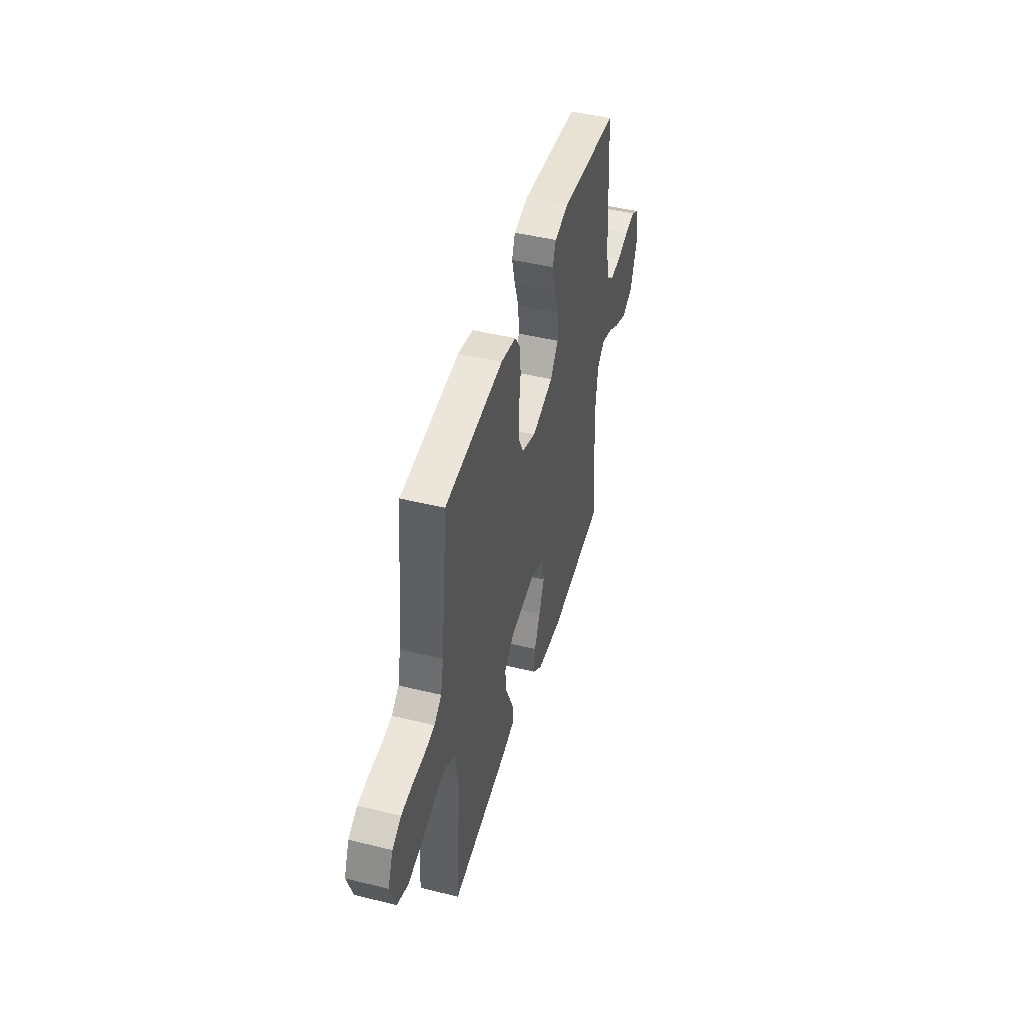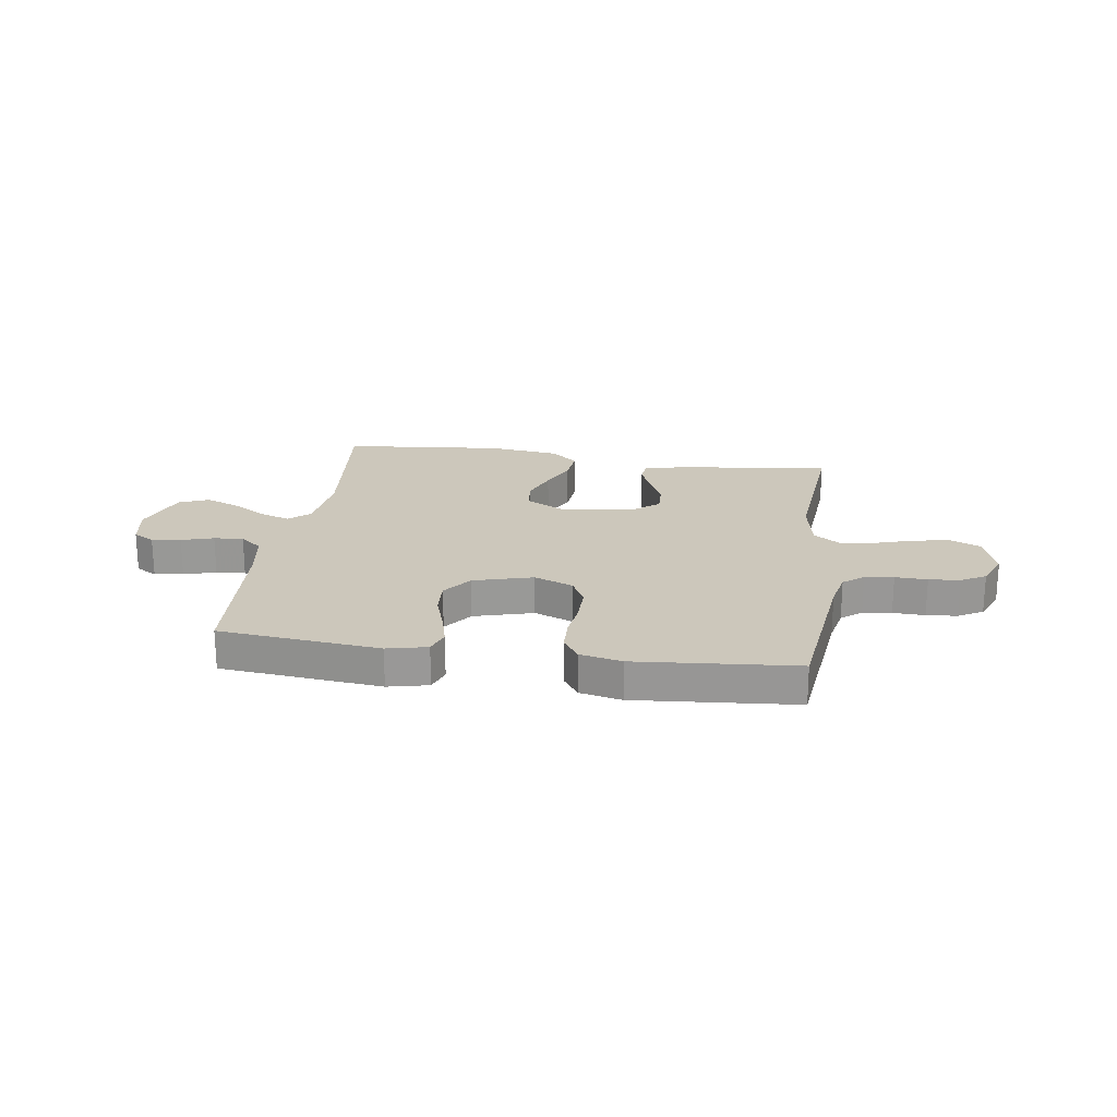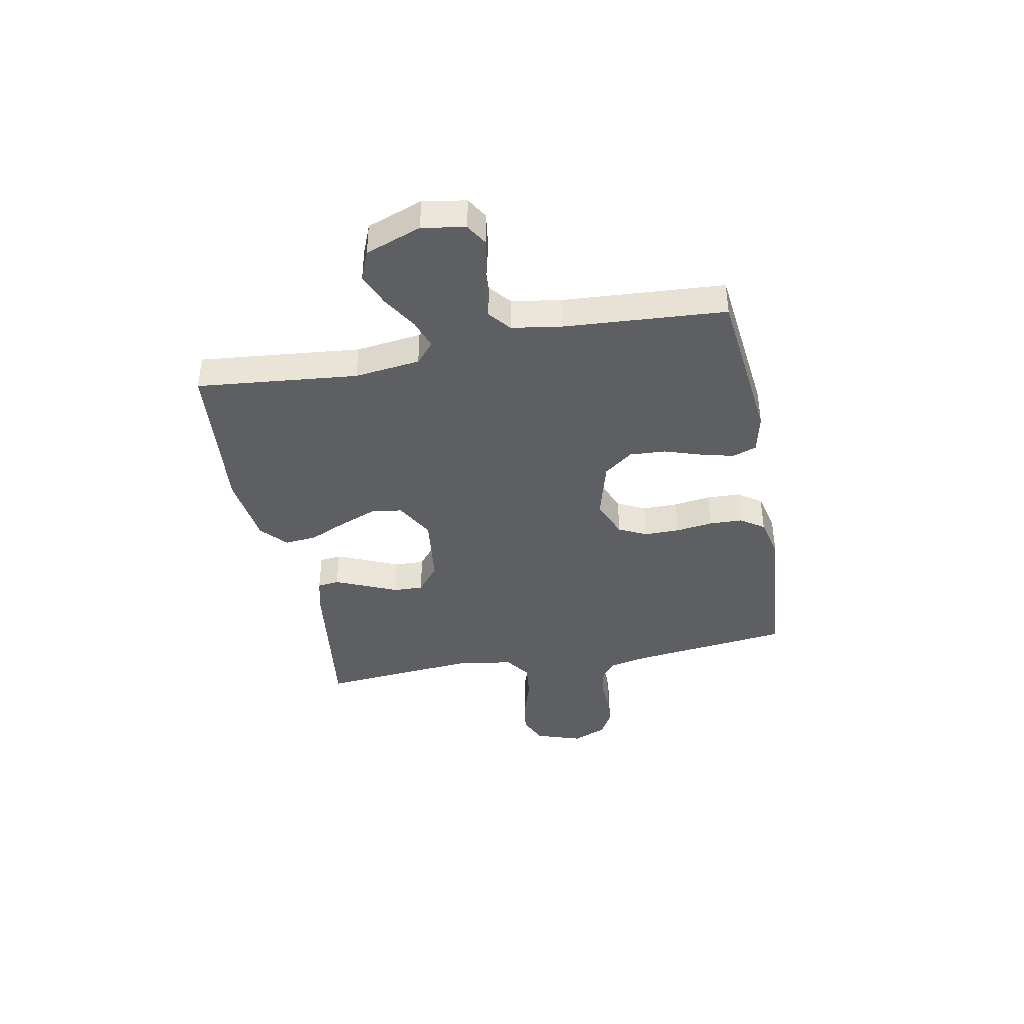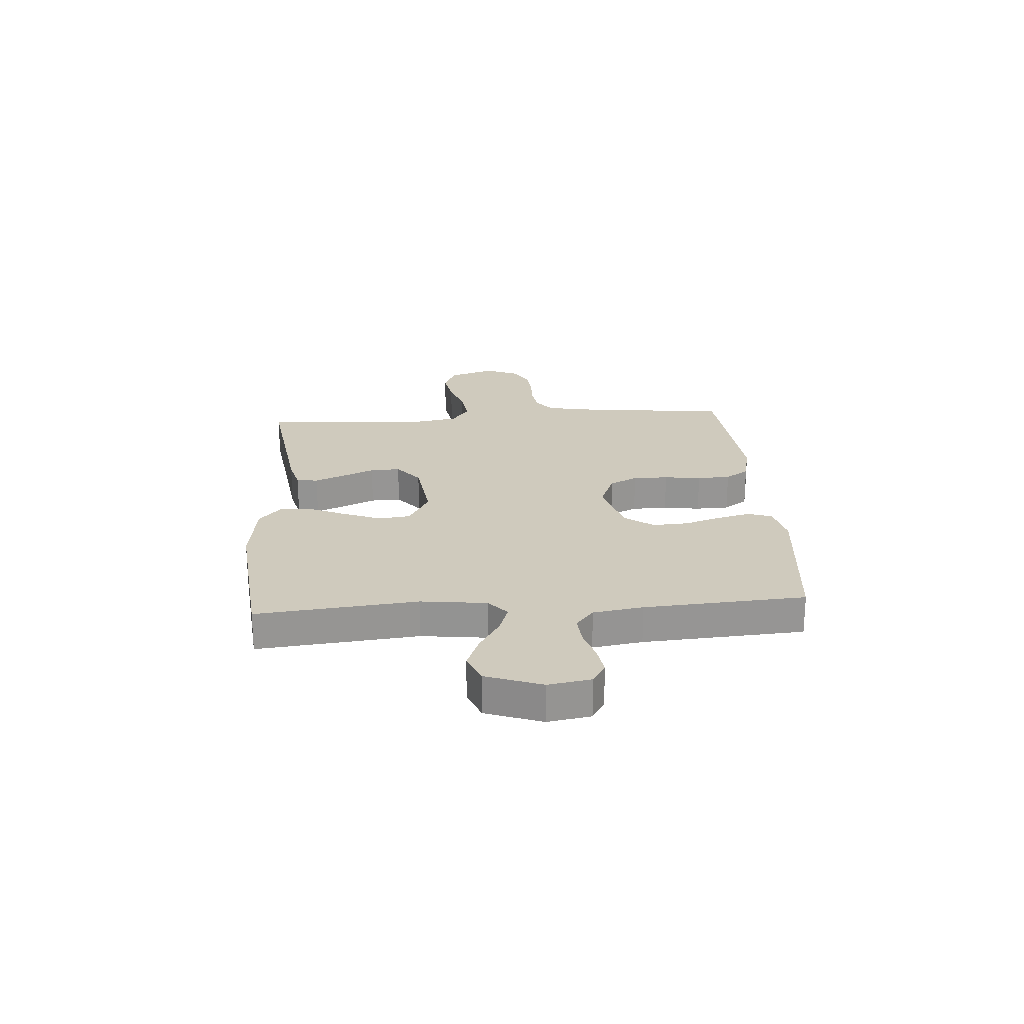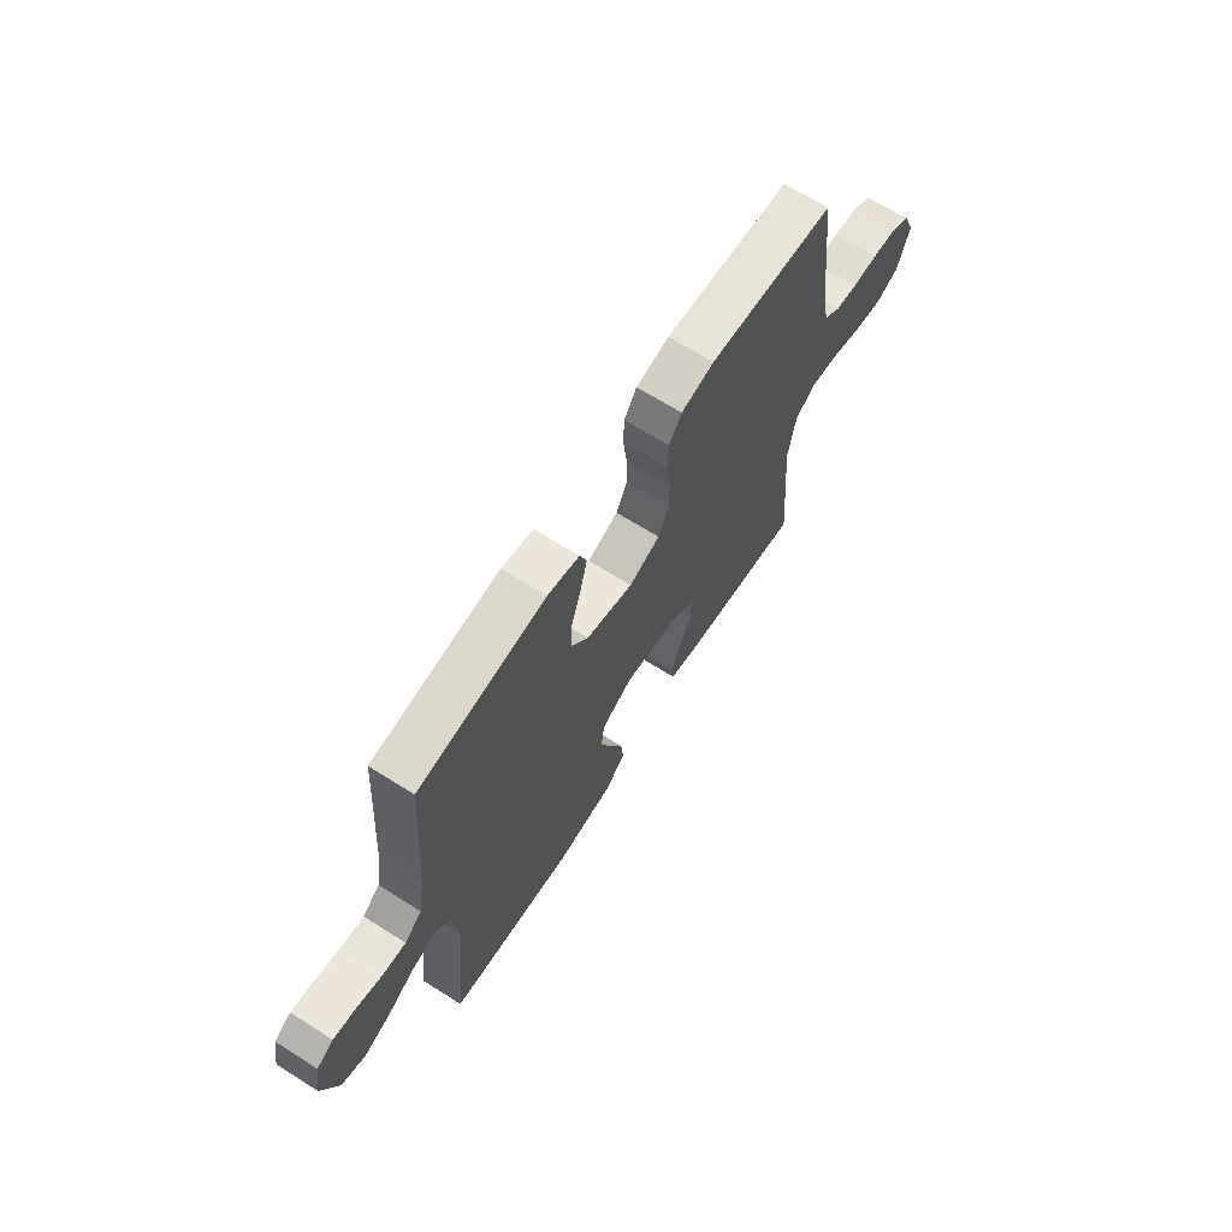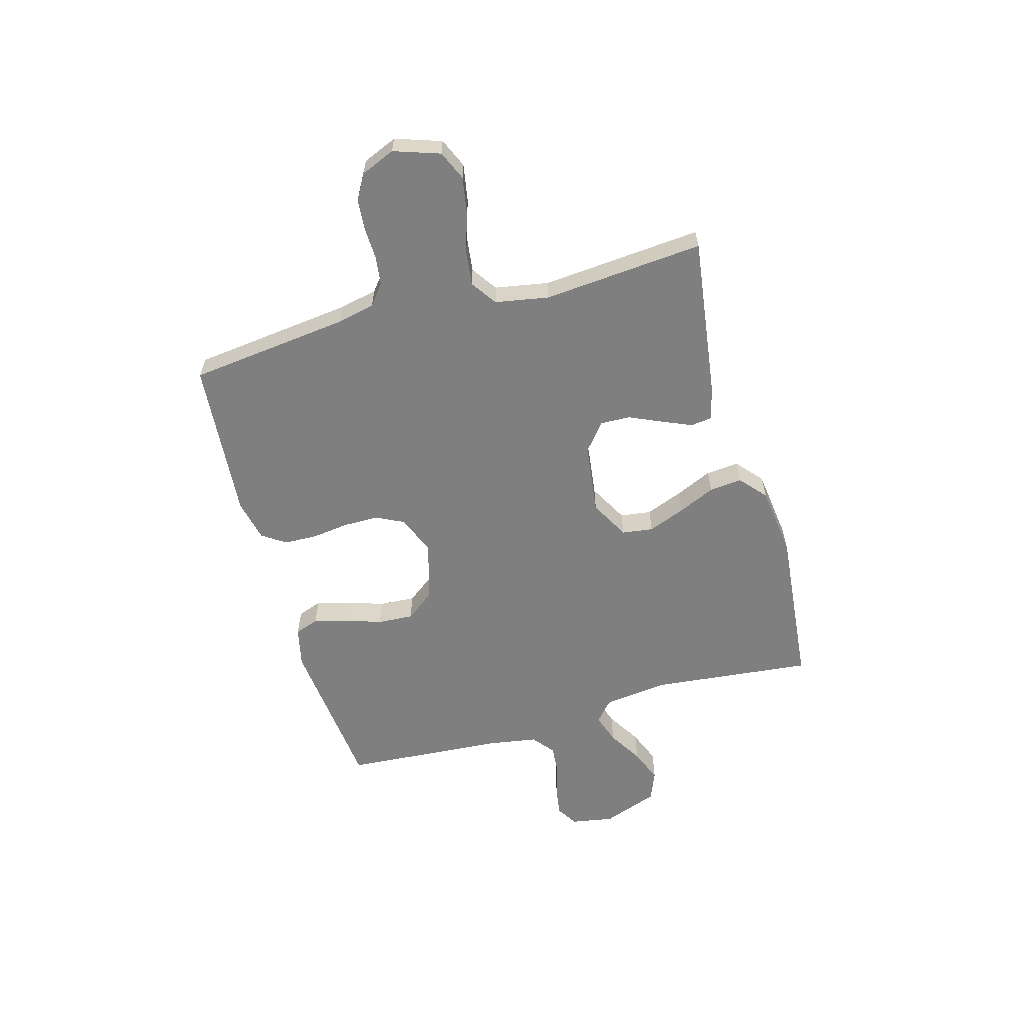
<metadata>
{"format":"obj","ext":"obj","renderer":"f3d","projection":"perspective","resolution":1024,"background":"white","views":[{"elev":45.9,"azim":105.7,"up":"+Z"},{"elev":21.6,"azim":8.2,"up":"+Y"},{"elev":-40.0,"azim":-78.9,"up":"+Y"},{"elev":22.9,"azim":-94.0,"up":"+Y"},{"elev":66.6,"azim":-57.6,"up":"+Z"},{"elev":-59.7,"azim":105.7,"up":"+Y"}]}
</metadata>
<code>
v -0.5 0.07 -0.5
v -0.469 0.07 -0.2
v -0.484 0.07 -0.078
v -0.523 0.07 -0.044
v -0.579 0.07 -0.063
v -0.643 0.07 -0.102
v -0.706 0.07 -0.127
v -0.762 0.07 -0.104
v -0.8 0.07 0
v -0.786 0.07 0.08
v -0.746 0.07 0.104
v -0.692 0.07 0.096
v -0.632 0.07 0.078
v -0.577 0.07 0.074
v -0.536 0.07 0.107
v -0.521 0.07 0.2
v -0.5 0.07 0.5
v -0.2 0.07 0.531
v -0.125 0.07 0.514
v -0.109 0.07 0.469
v -0.125 0.07 0.407
v -0.148 0.07 0.338
v -0.152 0.07 0.271
v -0.111 0.07 0.217
v 0 0.07 0.186
v 0.073 0.07 0.215
v 0.099 0.07 0.267
v 0.099 0.07 0.333
v 0.09 0.07 0.402
v 0.092 0.07 0.464
v 0.122 0.07 0.508
v 0.2 0.07 0.525
v 0.5 0.07 0.5
v 0.535 0.07 0.2
v 0.55 0.07 0.13
v 0.588 0.07 0.1
v 0.642 0.07 0.093
v 0.702 0.07 0.095
v 0.76 0.07 0.09
v 0.806 0.07 0.064
v 0.833 0.07 0
v 0.804 0.07 -0.086
v 0.749 0.07 -0.11
v 0.68 0.07 -0.098
v 0.607 0.07 -0.075
v 0.541 0.07 -0.067
v 0.493 0.07 -0.1
v 0.475 0.07 -0.2
v 0.5 0.07 -0.5
v 0.2 0.07 -0.459
v 0.137 0.07 -0.443
v 0.132 0.07 -0.403
v 0.156 0.07 -0.347
v 0.183 0.07 -0.287
v 0.185 0.07 -0.231
v 0.133 0.07 -0.189
v 0 0.07 -0.172
v -0.073 0.07 -0.212
v -0.081 0.07 -0.27
v -0.054 0.07 -0.339
v -0.023 0.07 -0.408
v -0.017 0.07 -0.469
v -0.066 0.07 -0.512
v -0.2 0.07 -0.529
v -0.5 0 -0.5
v -0.469 0 -0.2
v -0.484 0 -0.078
v -0.523 0 -0.044
v -0.579 0 -0.063
v -0.643 0 -0.102
v -0.706 0 -0.127
v -0.762 0 -0.104
v -0.8 0 0
v -0.786 0 0.08
v -0.746 0 0.104
v -0.692 0 0.096
v -0.632 0 0.078
v -0.577 0 0.074
v -0.536 0 0.107
v -0.521 0 0.2
v -0.5 0 0.5
v -0.2 0 0.531
v -0.125 0 0.514
v -0.109 0 0.469
v -0.125 0 0.407
v -0.148 0 0.338
v -0.152 0 0.271
v -0.111 0 0.217
v 0 0 0.186
v 0.073 0 0.215
v 0.099 0 0.267
v 0.099 0 0.333
v 0.09 0 0.402
v 0.092 0 0.464
v 0.122 0 0.508
v 0.2 0 0.525
v 0.5 0 0.5
v 0.535 0 0.2
v 0.55 0 0.13
v 0.588 0 0.1
v 0.642 0 0.093
v 0.702 0 0.095
v 0.76 0 0.09
v 0.806 0 0.064
v 0.833 0 0
v 0.804 0 -0.086
v 0.749 0 -0.11
v 0.68 0 -0.098
v 0.607 0 -0.075
v 0.541 0 -0.067
v 0.493 0 -0.1
v 0.475 0 -0.2
v 0.5 0 -0.5
v 0.2 0 -0.459
v 0.137 0 -0.443
v 0.132 0 -0.403
v 0.156 0 -0.347
v 0.183 0 -0.287
v 0.185 0 -0.231
v 0.133 0 -0.189
v 0 0 -0.172
v -0.073 0 -0.212
v -0.081 0 -0.27
v -0.054 0 -0.339
v -0.023 0 -0.408
v -0.017 0 -0.469
v -0.066 0 -0.512
v -0.2 0 -0.529
f 64 1 2
f 63 64 2
f 62 63 2
f 61 62 2
f 60 61 2
f 59 60 2 3
f 58 59 3 4
f 57 58 4
f 56 57 4
f 52 53 54
f 51 52 54
f 50 51 54
f 49 50 54
f 48 49 54
f 47 48 54 55
f 46 47 55 56
f 43 44 45
f 42 43 45
f 41 42 45
f 40 41 45
f 39 40 45
f 38 39 45
f 37 38 45
f 36 37 45 46
f 46 56 4
f 36 46 4
f 35 36 4
f 32 33 34
f 31 32 34
f 30 31 34
f 29 30 34
f 28 29 34
f 27 28 34 35
f 20 21 22
f 19 20 22
f 18 19 22
f 17 18 22
f 16 17 22
f 15 16 22 23
f 14 15 23 24
f 11 12 13
f 10 11 13
f 9 10 13
f 8 9 13
f 7 8 13
f 6 7 13
f 5 6 13
f 4 5 13 14
f 26 27 35
f 25 26 35 4
f 4 14 24 25
f 66 65 128
f 66 128 127
f 66 127 126
f 66 126 125
f 66 125 124
f 67 66 124 123
f 68 67 123 122
f 68 122 121
f 68 121 120
f 118 117 116
f 118 116 115
f 118 115 114
f 118 114 113
f 118 113 112
f 119 118 112 111
f 120 119 111 110
f 109 108 107
f 109 107 106
f 109 106 105
f 109 105 104
f 109 104 103
f 109 103 102
f 109 102 101
f 110 109 101 100
f 68 120 110
f 68 110 100
f 68 100 99
f 98 97 96
f 98 96 95
f 98 95 94
f 98 94 93
f 98 93 92
f 99 98 92 91
f 86 85 84
f 86 84 83
f 86 83 82
f 86 82 81
f 86 81 80
f 87 86 80 79
f 88 87 79 78
f 77 76 75
f 77 75 74
f 77 74 73
f 77 73 72
f 77 72 71
f 77 71 70
f 77 70 69
f 78 77 69 68
f 99 91 90
f 68 99 90 89
f 89 88 78 68
f 1 65 66 2
f 2 66 67 3
f 3 67 68 4
f 4 68 69 5
f 5 69 70 6
f 6 70 71 7
f 7 71 72 8
f 8 72 73 9
f 9 73 74 10
f 10 74 75 11
f 11 75 76 12
f 12 76 77 13
f 13 77 78 14
f 14 78 79 15
f 15 79 80 16
f 16 80 81 17
f 17 81 82 18
f 18 82 83 19
f 19 83 84 20
f 20 84 85 21
f 21 85 86 22
f 22 86 87 23
f 23 87 88 24
f 24 88 89 25
f 25 89 90 26
f 26 90 91 27
f 27 91 92 28
f 28 92 93 29
f 29 93 94 30
f 30 94 95 31
f 31 95 96 32
f 32 96 97 33
f 33 97 98 34
f 34 98 99 35
f 35 99 100 36
f 36 100 101 37
f 37 101 102 38
f 38 102 103 39
f 39 103 104 40
f 40 104 105 41
f 41 105 106 42
f 42 106 107 43
f 43 107 108 44
f 44 108 109 45
f 45 109 110 46
f 46 110 111 47
f 47 111 112 48
f 48 112 113 49
f 49 113 114 50
f 50 114 115 51
f 51 115 116 52
f 52 116 117 53
f 53 117 118 54
f 54 118 119 55
f 55 119 120 56
f 56 120 121 57
f 57 121 122 58
f 58 122 123 59
f 59 123 124 60
f 60 124 125 61
f 61 125 126 62
f 62 126 127 63
f 63 127 128 64
f 64 128 65 1

</code>
